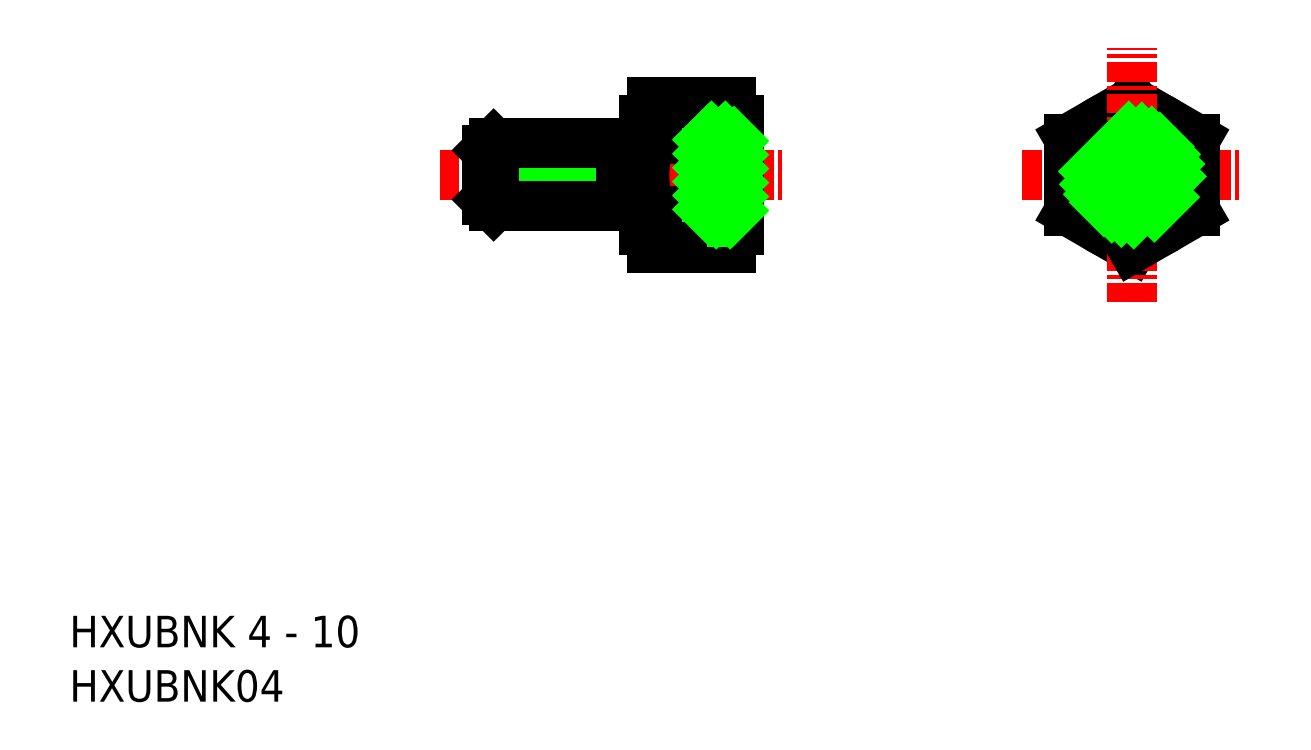
<metadata>
{"format":"dxf","ext":"dxf","renderer":"ezdxf+matplotlib","layout":"modelspace","background":"white","min_lineweight":24,"dpi":150}
</metadata>
<code>
0
SECTION
2
ENTITIES
0
CIRCLE
8
0
10
81
20
50
30
0
40
3
0
CIRCLE
8
0
10
81
20
50
30
0
40
2.5
0
CIRCLE
8
0
10
81
20
50
30
0
40
4
0
LINE
8
0
10
77
20
47.69
30
0
11
81
21
45.38
31
0
0
LINE
8
0
10
77
20
52.31
30
0
11
81
21
54.62
31
0
0
LINE
8
CENTER
10
74
20
50
30
0
11
88
21
50
31
0
0
ARC
8
0
10
52.58
20
53.04
30
0
40
2.613
50
142.8
51
170.6
0
TEXT
8
0
10
13.49
20
20
30
0
40
2
1
HXUBNK 4 - 10
0
TEXT
8
0
10
13.49
20
16.55
30
0
40
2
1
HXUBNK04
0
LINE
8
0
10
49.7
20
51.6
30
0
11
48.5
21
51.6
31
0
0
LINE
8
0
10
49.7
20
48.4
30
0
11
48.5
21
48.4
31
0
0
LINE
8
CENTER
10
37
20
50
30
0
11
59
21
50
31
0
0
LINE
8
0
10
40
20
48.43
30
0
11
48.5
21
48.43
31
0
0
LINE
8
0
10
40
20
51.57
30
0
11
48.5
21
51.57
31
0
0
LINE
8
0
10
40.43
20
48
30
0
11
40.43
21
52
31
0
0
LINE
8
0
10
40
20
48.43
30
0
11
40
21
51.57
31
0
0
LINE
8
0
10
40.43
20
48
30
0
11
40
21
48.43
31
0
0
LINE
8
0
10
40.43
20
52
30
0
11
40
21
51.57
31
0
0
LINE
8
0
10
55.5
20
45.38
30
0
11
50.5
21
45.38
31
0
0
LINE
8
0
10
50.5
20
47.69
30
0
11
55.5
21
47.69
31
0
0
LINE
8
0
10
50.5
20
52.31
30
0
11
55.5
21
52.31
31
0
0
LINE
8
0
10
48.5
20
48
30
0
11
48.5
21
52
31
0
0
LINE
8
0
10
50
20
46.54
30
0
11
50
21
53.46
31
0
0
LINE
8
0
10
56
20
46.54
30
0
11
56
21
50
31
0
0
LINE
8
0
10
54
20
47
30
0
11
54
21
50
31
0
0
LINE
8
0
10
54
20
47
30
0
11
56
21
47
31
0
0
LINE
8
0
10
54
20
47.5
30
0
11
55.7
21
47.5
31
0
0
LINE
8
0
10
56
20
53.46
30
0
11
56
21
50
31
0
0
LINE
8
0
10
54
20
53
30
0
11
54
21
50
31
0
0
LINE
8
0
10
54
20
52.5
30
0
11
55.7
21
52.5
31
0
0
LINE
8
0
10
54
20
53
30
0
11
56
21
53
31
0
0
LINE
8
0
10
77
20
50
30
0
11
77
21
47.69
31
0
0
LINE
8
0
10
77
20
50
30
0
11
77
21
52.31
31
0
0
LINE
8
0
10
55.5
20
54.62
30
0
11
50.5
21
54.62
31
0
0
LINE
8
0
10
85
20
52.31
30
0
11
81
21
54.62
31
0
0
LINE
8
CENTER
10
81
20
41.92
30
0
11
81
21
58.08
31
0
0
LINE
8
0
10
85
20
50
30
0
11
85
21
47.69
31
0
0
LINE
8
0
10
85
20
47.69
30
0
11
81
21
45.38
31
0
0
LINE
8
0
10
85
20
50
30
0
11
85
21
52.31
31
0
0
ARC
8
0
10
49.7
20
51.9
30
0
40
0.3
50
270
51
0
0
ARC
8
0
10
49.7
20
48.1
30
0
40
0.3
50
360
51
90
0
ARC
8
0
10
52.58
20
53.89
30
0
40
2.613
50
189.4
51
217.2
0
ARC
8
0
10
55.61
20
50
30
0
40
5.61
50
155.7
51
204.3
0
ARC
8
0
10
53.42
20
53.04
30
0
40
2.613
50
9.385
51
37.23
0
ARC
8
0
10
53.42
20
53.89
30
0
40
2.613
50
322.8
51
350.6
0
ARC
8
0
10
53.42
20
46.96
30
0
40
2.613
50
322.8
51
350.6
0
ARC
8
0
10
53.42
20
46.11
30
0
40
2.613
50
9.385
51
37.23
0
ARC
8
0
10
52.58
20
46.11
30
0
40
2.613
50
142.8
51
170.6
0
ARC
8
0
10
52.58
20
46.96
30
0
40
2.613
50
189.4
51
217.2
0
ARC
8
0
10
50.39
20
50
30
0
40
5.61
50
335.7
51
24.31
0
LINE
8
0
10
55.7
20
52.5
30
0
11
55.7
21
47.5
31
0
0
INSERT
8
0
2
*X2
10
0
20
0
30
0
0
LINE
8
0
10
48.5
20
48
30
0
11
40.43
21
48
31
0
0
LINE
8
0
10
48.5
20
52
30
0
11
40.43
21
52
31
0
0
ENDSEC
0
EOF

</code>
